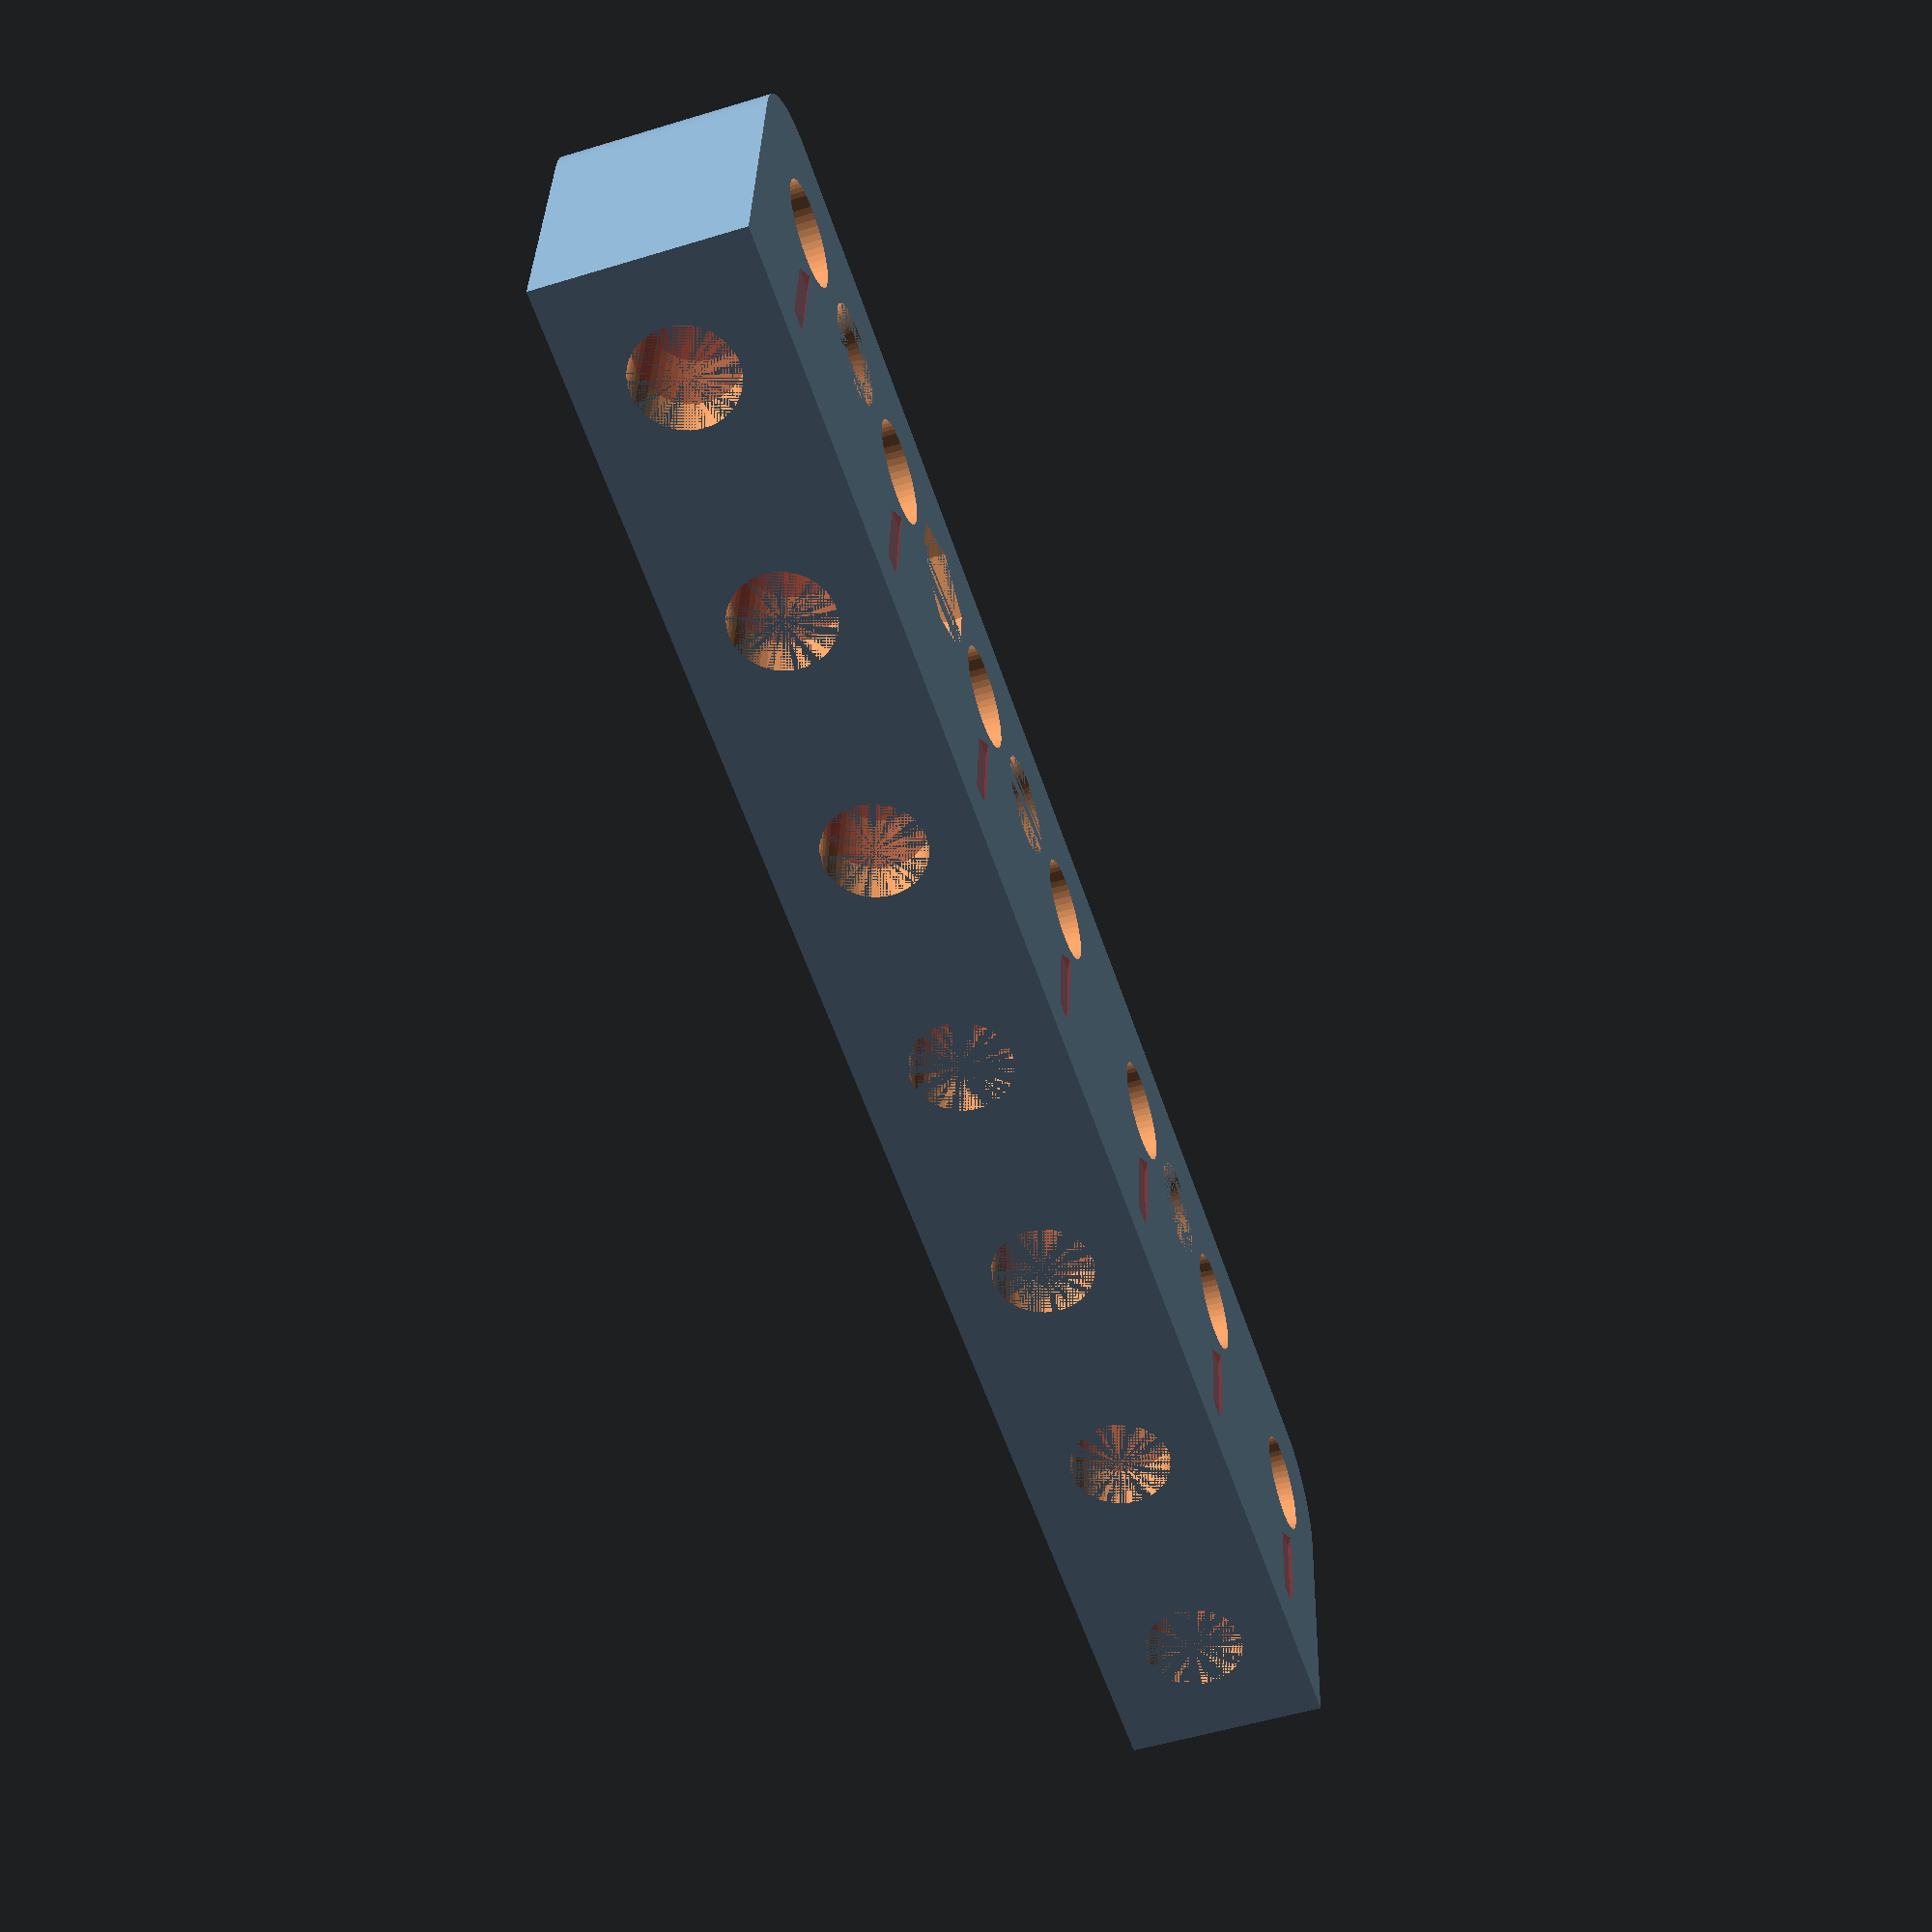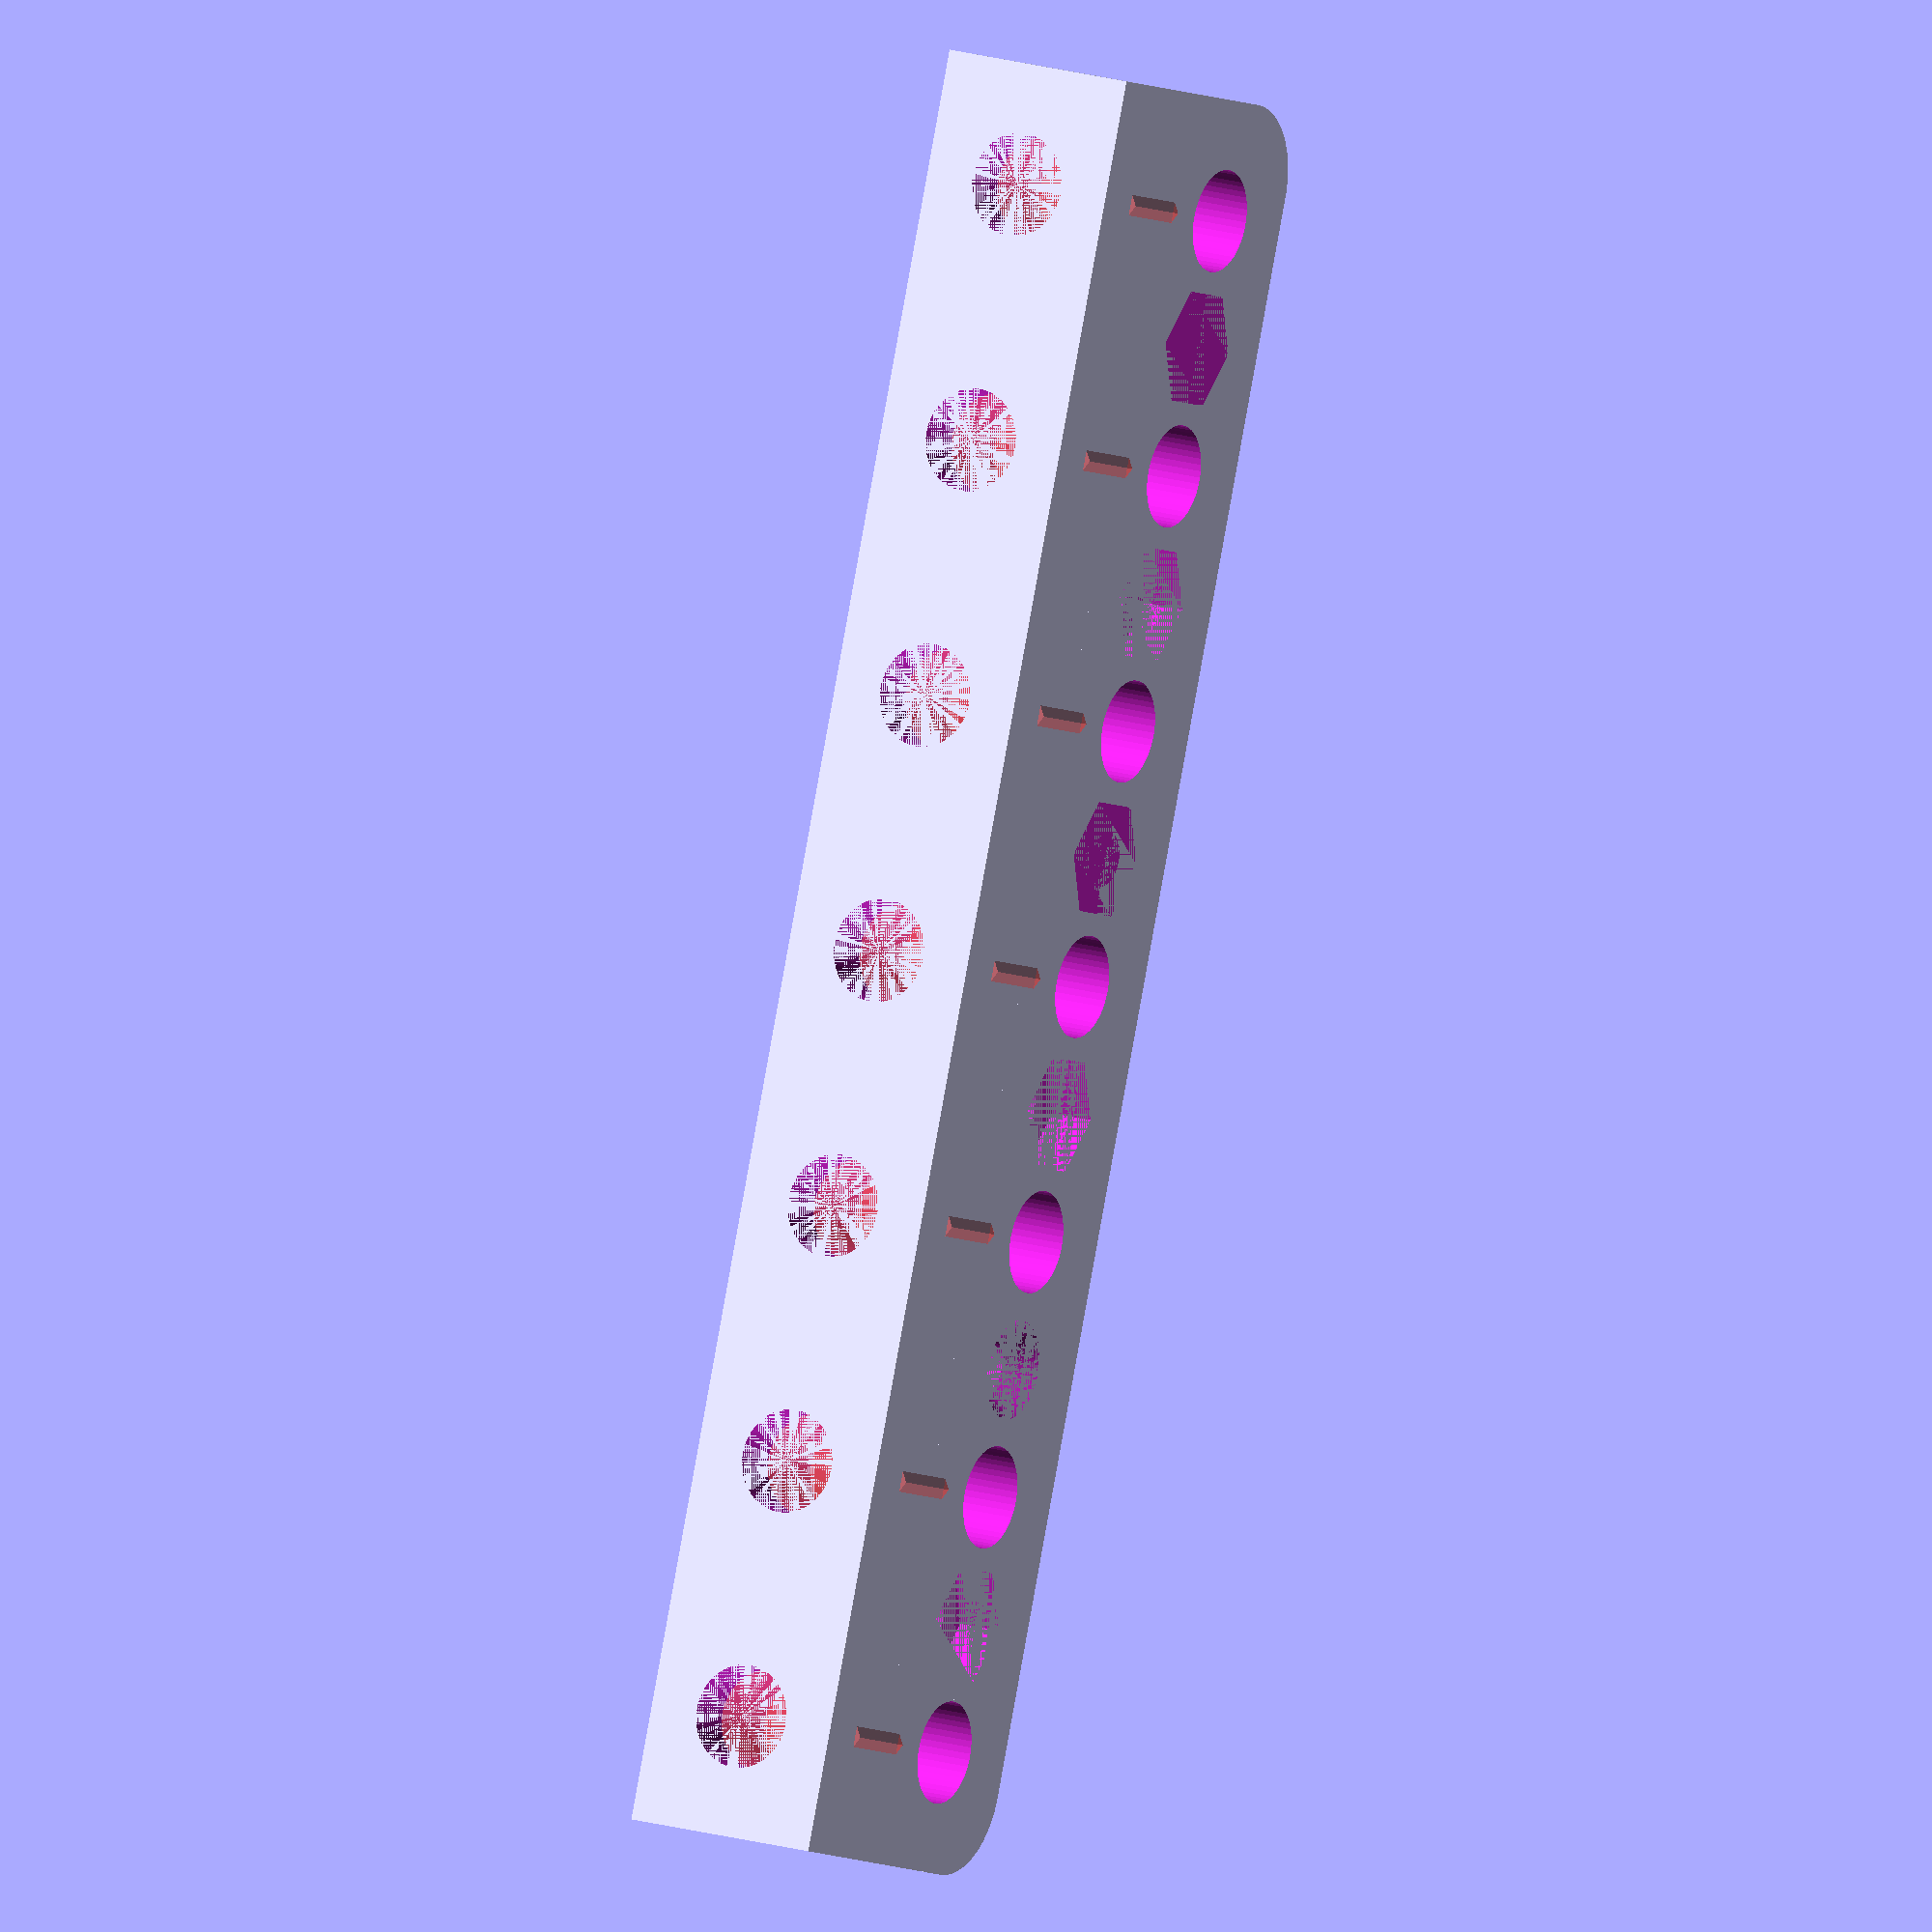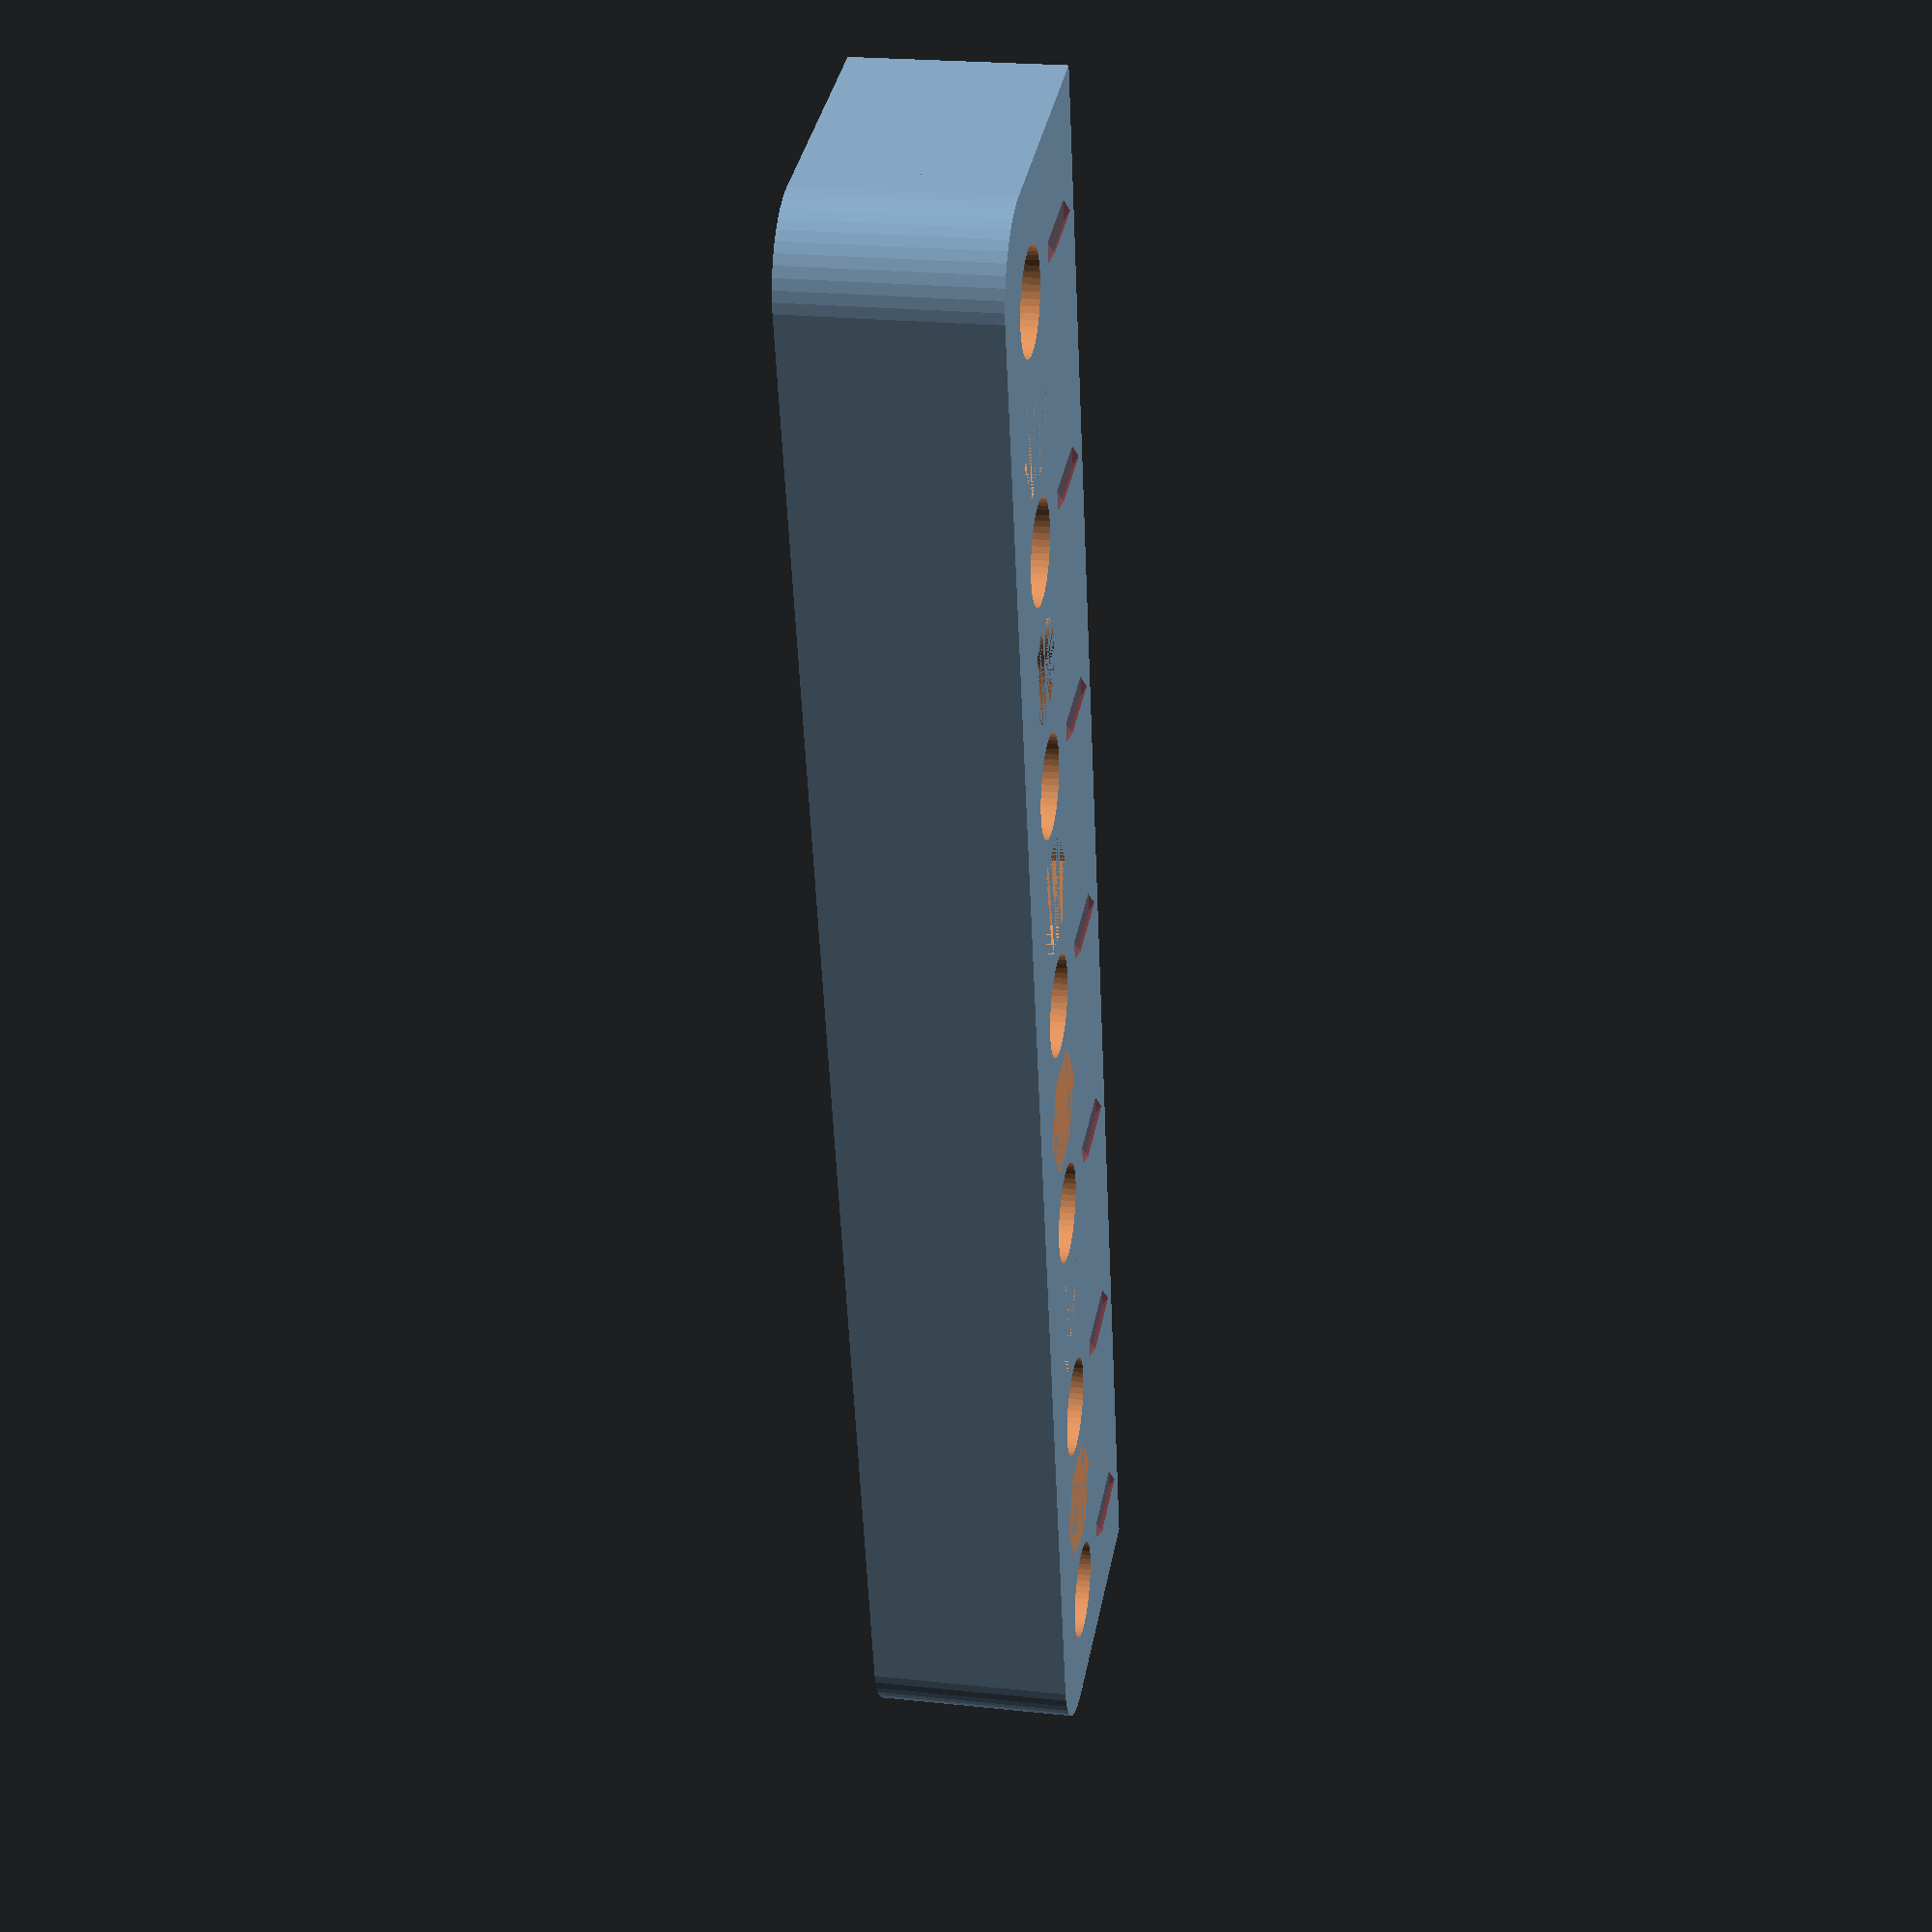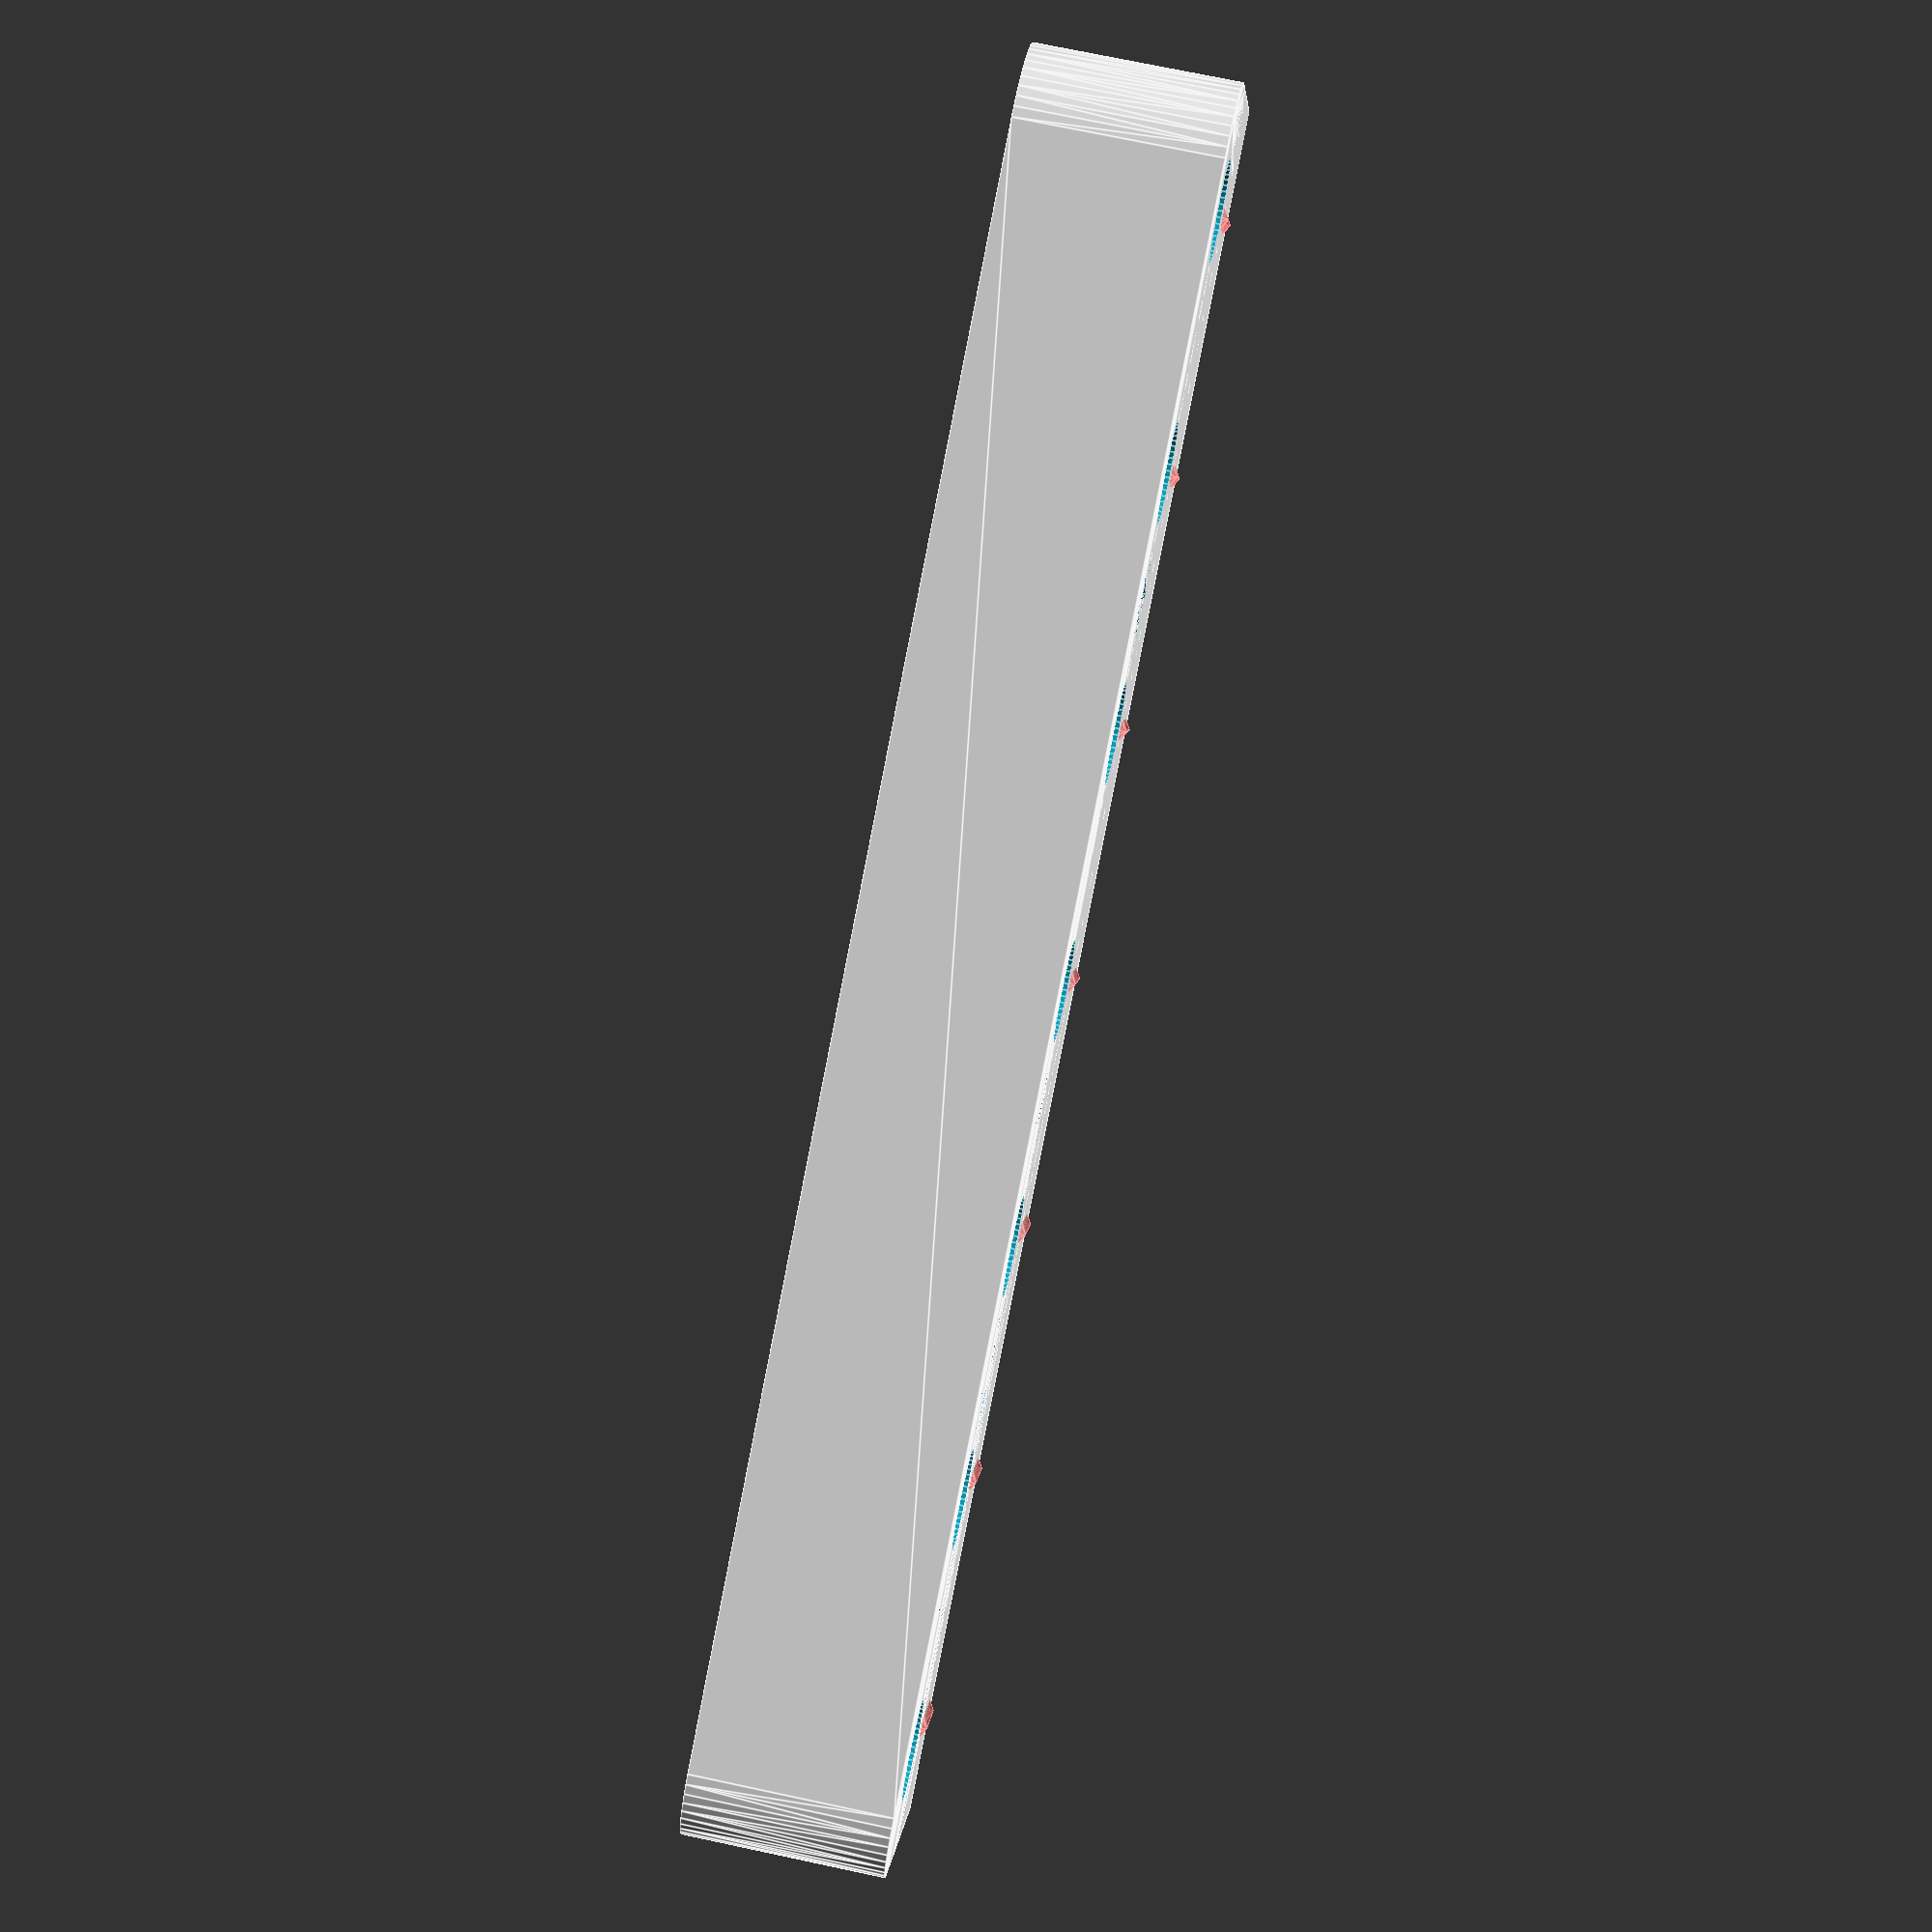
<openscad>
$fn = 50;


difference() {
	union() {
		translate(v = [0, 6.7500000000, -3.0000000000]) {
			rotate(a = [0, 0, 0]) {
				hull() {
					translate(v = [-23.5000000000, 1.0000000000, 0]) {
						rotate(a = [0, 0, 0]) {
							translate(v = [0, 0, 0]) {
								rotate(a = [0, 0, 0]) {
									cylinder(h = 6, r = 2.5000000000);
								}
							}
						}
					}
					translate(v = [23.5000000000, 1.0000000000, 0]) {
						rotate(a = [0, 0, 0]) {
							translate(v = [0, 0, 0]) {
								rotate(a = [0, 0, 0]) {
									cylinder(h = 6, r = 2.5000000000);
								}
							}
						}
					}
					translate(v = [-23.5000000000, -1.0000000000, 0]) {
						rotate(a = [0, 0, 0]) {
							translate(v = [0, 0, 0]) {
								rotate(a = [0, 0, 0]) {
									cylinder(h = 6, r = 2.5000000000);
								}
							}
						}
					}
					translate(v = [23.5000000000, -1.0000000000, 0]) {
						rotate(a = [0, 0, 0]) {
							translate(v = [0, 0, 0]) {
								rotate(a = [0, 0, 0]) {
									cylinder(h = 6, r = 2.5000000000);
								}
							}
						}
					}
				}
			}
		}
		translate(v = [-26.0000000000, 0, -3.0000000000]) {
			rotate(a = [0, 0, 0]) {
				cube(size = [52.0000000000, 6.7500000000, 6]);
			}
		}
	}
	union() {
		translate(v = [-22.5000000000, 6.7500000000, -3.0000000000]) {
			rotate(a = [0, 0, 0]) {
				translate(v = [0, 0, -50]) {
					rotate(a = [0, 0, 0]) {
						cylinder(h = 100, r = 1.5000000000);
					}
				}
			}
		}
		translate(v = [-15.0000000000, 6.7500000000, -3.0000000000]) {
			rotate(a = [0, 0, 0]) {
				translate(v = [0, 0, -50]) {
					rotate(a = [0, 0, 0]) {
						cylinder(h = 100, r = 1.5000000000);
					}
				}
			}
		}
		translate(v = [-7.5000000000, 6.7500000000, -3.0000000000]) {
			rotate(a = [0, 0, 0]) {
				translate(v = [0, 0, -50]) {
					rotate(a = [0, 0, 0]) {
						cylinder(h = 100, r = 1.5000000000);
					}
				}
			}
		}
		translate(v = [0.0000000000, 6.7500000000, -3.0000000000]) {
			rotate(a = [0, 0, 0]) {
				translate(v = [0, 0, -50]) {
					rotate(a = [0, 0, 0]) {
						cylinder(h = 100, r = 1.5000000000);
					}
				}
			}
		}
		translate(v = [7.5000000000, 6.7500000000, -3.0000000000]) {
			rotate(a = [0, 0, 0]) {
				translate(v = [0, 0, -50]) {
					rotate(a = [0, 0, 0]) {
						cylinder(h = 100, r = 1.5000000000);
					}
				}
			}
		}
		translate(v = [15.0000000000, 6.7500000000, -3.0000000000]) {
			rotate(a = [0, 0, 0]) {
				translate(v = [0, 0, -50]) {
					rotate(a = [0, 0, 0]) {
						cylinder(h = 100, r = 1.5000000000);
					}
				}
			}
		}
		translate(v = [22.5000000000, 6.7500000000, -3.0000000000]) {
			rotate(a = [0, 0, 0]) {
				translate(v = [0, 0, -50]) {
					rotate(a = [0, 0, 0]) {
						cylinder(h = 100, r = 1.5000000000);
					}
				}
			}
		}
		translate(v = [-22.5000000000, 6.7500000000, 0]) {
			rotate(a = [90, 0, 0]) {
				cylinder(h = 6.7500000000, r = 1.5000000000);
			}
		}
		translate(v = [-22.5000000000, 4, 0]) {
			rotate(a = [90, 30.0000000000, 0]) {
				#translate(v = [0, 0, 0]) {
					rotate(a = [0, 0, 0]) {
						linear_extrude(height = 2.5000000000) {
							polygon(points = [[3.1735000000, 0.0000000000], [1.5867500000, 2.7483316189], [-1.5867500000, 2.7483316189], [-3.1735000000, 0.0000000000], [-1.5867500000, -2.7483316189], [1.5867500000, -2.7483316189]]);
						}
					}
				}
			}
		}
		translate(v = [-15.0000000000, 6.7500000000, 0]) {
			rotate(a = [90, 0, 0]) {
				cylinder(h = 6.7500000000, r = 1.5000000000);
			}
		}
		translate(v = [-15.0000000000, 4, 0]) {
			rotate(a = [90, 30.0000000000, 0]) {
				#translate(v = [0, 0, 0]) {
					rotate(a = [0, 0, 0]) {
						linear_extrude(height = 2.5000000000) {
							polygon(points = [[3.1735000000, 0.0000000000], [1.5867500000, 2.7483316189], [-1.5867500000, 2.7483316189], [-3.1735000000, 0.0000000000], [-1.5867500000, -2.7483316189], [1.5867500000, -2.7483316189]]);
						}
					}
				}
			}
		}
		translate(v = [-7.5000000000, 6.7500000000, 0]) {
			rotate(a = [90, 0, 0]) {
				cylinder(h = 6.7500000000, r = 1.5000000000);
			}
		}
		translate(v = [-7.5000000000, 4, 0]) {
			rotate(a = [90, 30.0000000000, 0]) {
				#translate(v = [0, 0, 0]) {
					rotate(a = [0, 0, 0]) {
						linear_extrude(height = 2.5000000000) {
							polygon(points = [[3.1735000000, 0.0000000000], [1.5867500000, 2.7483316189], [-1.5867500000, 2.7483316189], [-3.1735000000, 0.0000000000], [-1.5867500000, -2.7483316189], [1.5867500000, -2.7483316189]]);
						}
					}
				}
			}
		}
		translate(v = [0.0000000000, 6.7500000000, 0]) {
			rotate(a = [90, 0, 0]) {
				cylinder(h = 6.7500000000, r = 1.5000000000);
			}
		}
		translate(v = [0.0000000000, 4, 0]) {
			rotate(a = [90, 30.0000000000, 0]) {
				#translate(v = [0, 0, 0]) {
					rotate(a = [0, 0, 0]) {
						linear_extrude(height = 2.5000000000) {
							polygon(points = [[3.1735000000, 0.0000000000], [1.5867500000, 2.7483316189], [-1.5867500000, 2.7483316189], [-3.1735000000, 0.0000000000], [-1.5867500000, -2.7483316189], [1.5867500000, -2.7483316189]]);
						}
					}
				}
			}
		}
		translate(v = [7.5000000000, 6.7500000000, 0]) {
			rotate(a = [90, 0, 0]) {
				cylinder(h = 6.7500000000, r = 1.5000000000);
			}
		}
		translate(v = [7.5000000000, 4, 0]) {
			rotate(a = [90, 30.0000000000, 0]) {
				#translate(v = [0, 0, 0]) {
					rotate(a = [0, 0, 0]) {
						linear_extrude(height = 2.5000000000) {
							polygon(points = [[3.1735000000, 0.0000000000], [1.5867500000, 2.7483316189], [-1.5867500000, 2.7483316189], [-3.1735000000, 0.0000000000], [-1.5867500000, -2.7483316189], [1.5867500000, -2.7483316189]]);
						}
					}
				}
			}
		}
		translate(v = [15.0000000000, 6.7500000000, 0]) {
			rotate(a = [90, 0, 0]) {
				cylinder(h = 6.7500000000, r = 1.5000000000);
			}
		}
		translate(v = [15.0000000000, 4, 0]) {
			rotate(a = [90, 30.0000000000, 0]) {
				#translate(v = [0, 0, 0]) {
					rotate(a = [0, 0, 0]) {
						linear_extrude(height = 2.5000000000) {
							polygon(points = [[3.1735000000, 0.0000000000], [1.5867500000, 2.7483316189], [-1.5867500000, 2.7483316189], [-3.1735000000, 0.0000000000], [-1.5867500000, -2.7483316189], [1.5867500000, -2.7483316189]]);
						}
					}
				}
			}
		}
		translate(v = [22.5000000000, 6.7500000000, 0]) {
			rotate(a = [90, 0, 0]) {
				cylinder(h = 6.7500000000, r = 1.5000000000);
			}
		}
		translate(v = [22.5000000000, 4, 0]) {
			rotate(a = [90, 30.0000000000, 0]) {
				#translate(v = [0, 0, 0]) {
					rotate(a = [0, 0, 0]) {
						linear_extrude(height = 2.5000000000) {
							polygon(points = [[3.1735000000, 0.0000000000], [1.5867500000, 2.7483316189], [-1.5867500000, 2.7483316189], [-3.1735000000, 0.0000000000], [-1.5867500000, -2.7483316189], [1.5867500000, -2.7483316189]]);
						}
					}
				}
			}
		}
		translate(v = [-18.7500000000, 6.7500000000, 2.1500000000]) {
			rotate(a = [0, 0, 0]) {
				cylinder(h = 0.8500000000, r1 = 0.8000000000, r2 = 1.4500000000);
			}
		}
		translate(v = [-18.7500000000, 6.7500000000, -3.0000000000]) {
			rotate(a = [0, 0, 0]) {
				cylinder(h = 6.0000000000, r = 0.8000000000);
			}
		}
		translate(v = [-18.7500000000, 6.7500000000, -3.0000000000]) {
			rotate(a = [0, 0, 30.0000000000]) {
				translate(v = [0, 0, 0]) {
					rotate(a = [0, 0, 0]) {
						linear_extrude(height = 1.3000000000) {
							polygon(points = [[1.8464000000, 0.0000000000], [0.9232000000, 1.5990293055], [-0.9232000000, 1.5990293055], [-1.8464000000, 0.0000000000], [-0.9232000000, -1.5990293055], [0.9232000000, -1.5990293055]]);
						}
					}
				}
			}
		}
		translate(v = [-11.2500000000, 6.7500000000, -2.1500000000]) {
			rotate(a = [0, 180, 0]) {
				cylinder(h = 0.8500000000, r1 = 0.8000000000, r2 = 1.4500000000);
			}
		}
		translate(v = [-11.2500000000, 6.7500000000, 3.0000000000]) {
			rotate(a = [0, 180, 0]) {
				cylinder(h = 6.0000000000, r = 0.8000000000);
			}
		}
		translate(v = [-11.2500000000, 6.7500000000, 3.0000000000]) {
			rotate(a = [0, 180, 30.0000000000]) {
				translate(v = [0, 0, 0]) {
					rotate(a = [0, 0, 0]) {
						linear_extrude(height = 1.3000000000) {
							polygon(points = [[1.8464000000, 0.0000000000], [0.9232000000, 1.5990293055], [-0.9232000000, 1.5990293055], [-1.8464000000, 0.0000000000], [-0.9232000000, -1.5990293055], [0.9232000000, -1.5990293055]]);
						}
					}
				}
			}
		}
		translate(v = [-3.7500000000, 6.7500000000, 2.1500000000]) {
			rotate(a = [0, 360, 0]) {
				cylinder(h = 0.8500000000, r1 = 0.8000000000, r2 = 1.4500000000);
			}
		}
		translate(v = [-3.7500000000, 6.7500000000, -3.0000000000]) {
			rotate(a = [0, 360, 0]) {
				cylinder(h = 6.0000000000, r = 0.8000000000);
			}
		}
		translate(v = [-3.7500000000, 6.7500000000, -3.0000000000]) {
			rotate(a = [0, 360, 30.0000000000]) {
				translate(v = [0, 0, 0]) {
					rotate(a = [0, 0, 0]) {
						linear_extrude(height = 1.3000000000) {
							polygon(points = [[1.8464000000, 0.0000000000], [0.9232000000, 1.5990293055], [-0.9232000000, 1.5990293055], [-1.8464000000, 0.0000000000], [-0.9232000000, -1.5990293055], [0.9232000000, -1.5990293055]]);
						}
					}
				}
			}
		}
		translate(v = [3.7500000000, 6.7500000000, 2.1500000000]) {
			rotate(a = [0, 540, 0]) {
				cylinder(h = 0.8500000000, r1 = 0.8000000000, r2 = 1.4500000000);
			}
		}
		translate(v = [3.7500000000, 6.7500000000, -3.0000000000]) {
			rotate(a = [0, 540, 0]) {
				cylinder(h = 6.0000000000, r = 0.8000000000);
			}
		}
		translate(v = [3.7500000000, 6.7500000000, -3.0000000000]) {
			rotate(a = [0, 540, 30.0000000000]) {
				translate(v = [0, 0, 0]) {
					rotate(a = [0, 0, 0]) {
						linear_extrude(height = 1.3000000000) {
							polygon(points = [[1.8464000000, 0.0000000000], [0.9232000000, 1.5990293055], [-0.9232000000, 1.5990293055], [-1.8464000000, 0.0000000000], [-0.9232000000, -1.5990293055], [0.9232000000, -1.5990293055]]);
						}
					}
				}
			}
		}
		translate(v = [11.2500000000, 6.7500000000, 2.1500000000]) {
			rotate(a = [0, 720, 0]) {
				cylinder(h = 0.8500000000, r1 = 0.8000000000, r2 = 1.4500000000);
			}
		}
		translate(v = [11.2500000000, 6.7500000000, -3.0000000000]) {
			rotate(a = [0, 720, 0]) {
				cylinder(h = 6.0000000000, r = 0.8000000000);
			}
		}
		translate(v = [11.2500000000, 6.7500000000, -3.0000000000]) {
			rotate(a = [0, 720, 30.0000000000]) {
				translate(v = [0, 0, 0]) {
					rotate(a = [0, 0, 0]) {
						linear_extrude(height = 1.3000000000) {
							polygon(points = [[1.8464000000, 0.0000000000], [0.9232000000, 1.5990293055], [-0.9232000000, 1.5990293055], [-1.8464000000, 0.0000000000], [-0.9232000000, -1.5990293055], [0.9232000000, -1.5990293055]]);
						}
					}
				}
			}
		}
		translate(v = [18.7500000000, 6.7500000000, 2.1500000000]) {
			rotate(a = [0, 900, 0]) {
				cylinder(h = 0.8500000000, r1 = 0.8000000000, r2 = 1.4500000000);
			}
		}
		translate(v = [18.7500000000, 6.7500000000, -3.0000000000]) {
			rotate(a = [0, 900, 0]) {
				cylinder(h = 6.0000000000, r = 0.8000000000);
			}
		}
		translate(v = [18.7500000000, 6.7500000000, -3.0000000000]) {
			rotate(a = [0, 900, 30.0000000000]) {
				translate(v = [0, 0, 0]) {
					rotate(a = [0, 0, 0]) {
						linear_extrude(height = 1.3000000000) {
							polygon(points = [[1.8464000000, 0.0000000000], [0.9232000000, 1.5990293055], [-0.9232000000, 1.5990293055], [-1.8464000000, 0.0000000000], [-0.9232000000, -1.5990293055], [0.9232000000, -1.5990293055]]);
						}
					}
				}
			}
		}
	}
}
</openscad>
<views>
elev=51.8 azim=4.9 roll=288.4 proj=p view=wireframe
elev=342.9 azim=250.2 roll=121.5 proj=o view=wireframe
elev=338.1 azim=103.7 roll=100.7 proj=p view=wireframe
elev=287.0 azim=338.3 roll=282.0 proj=p view=edges
</views>
